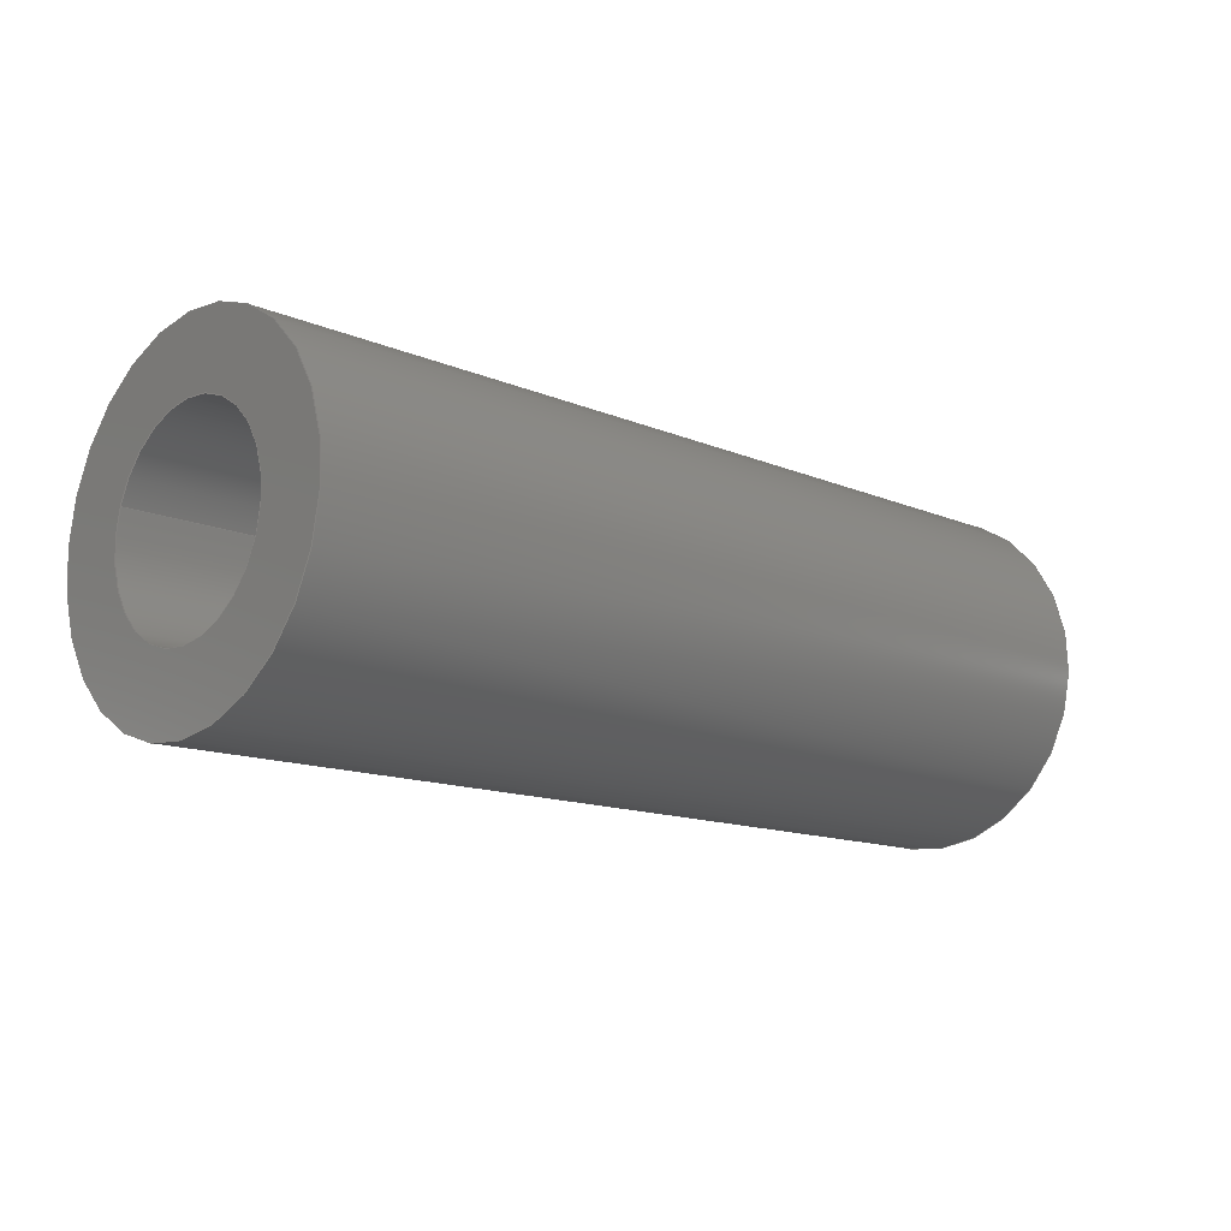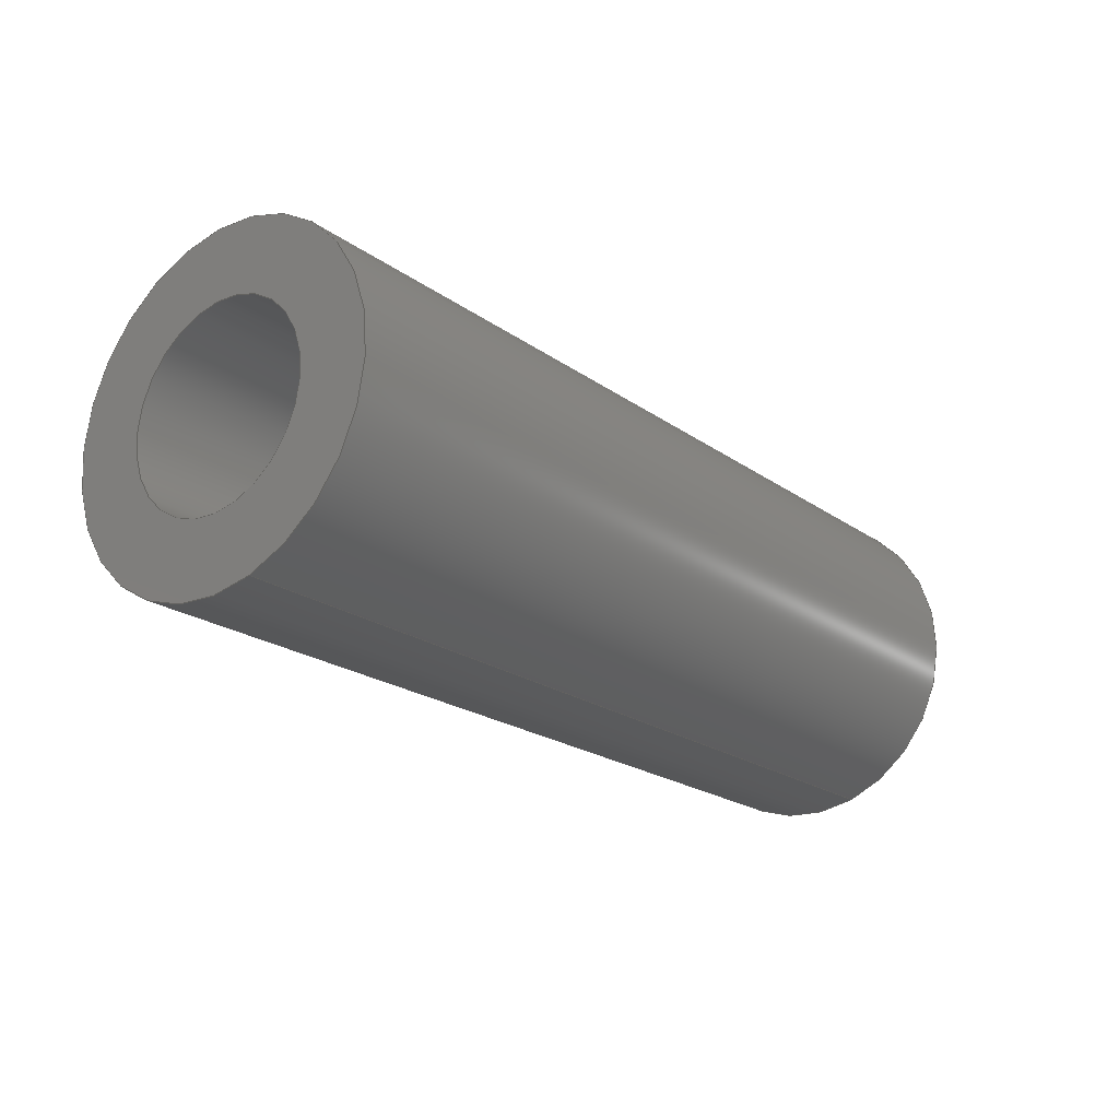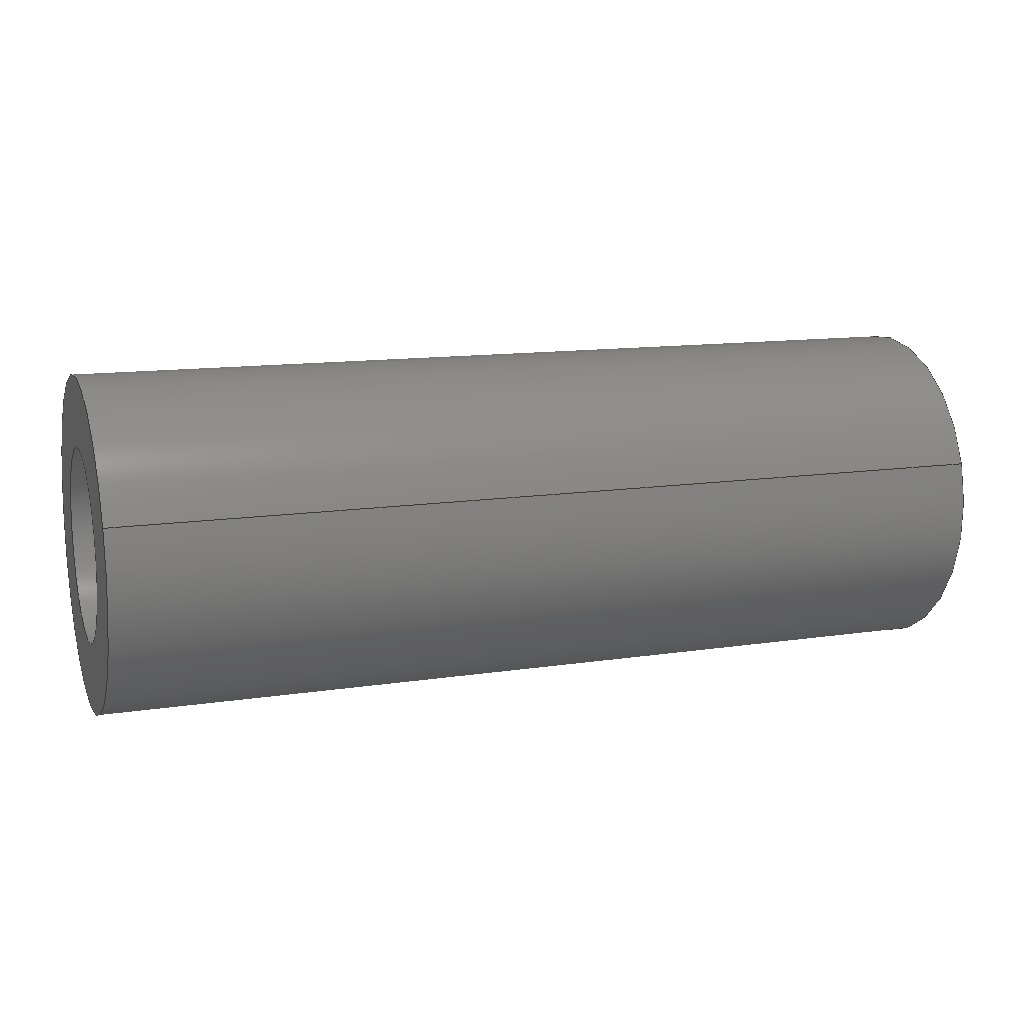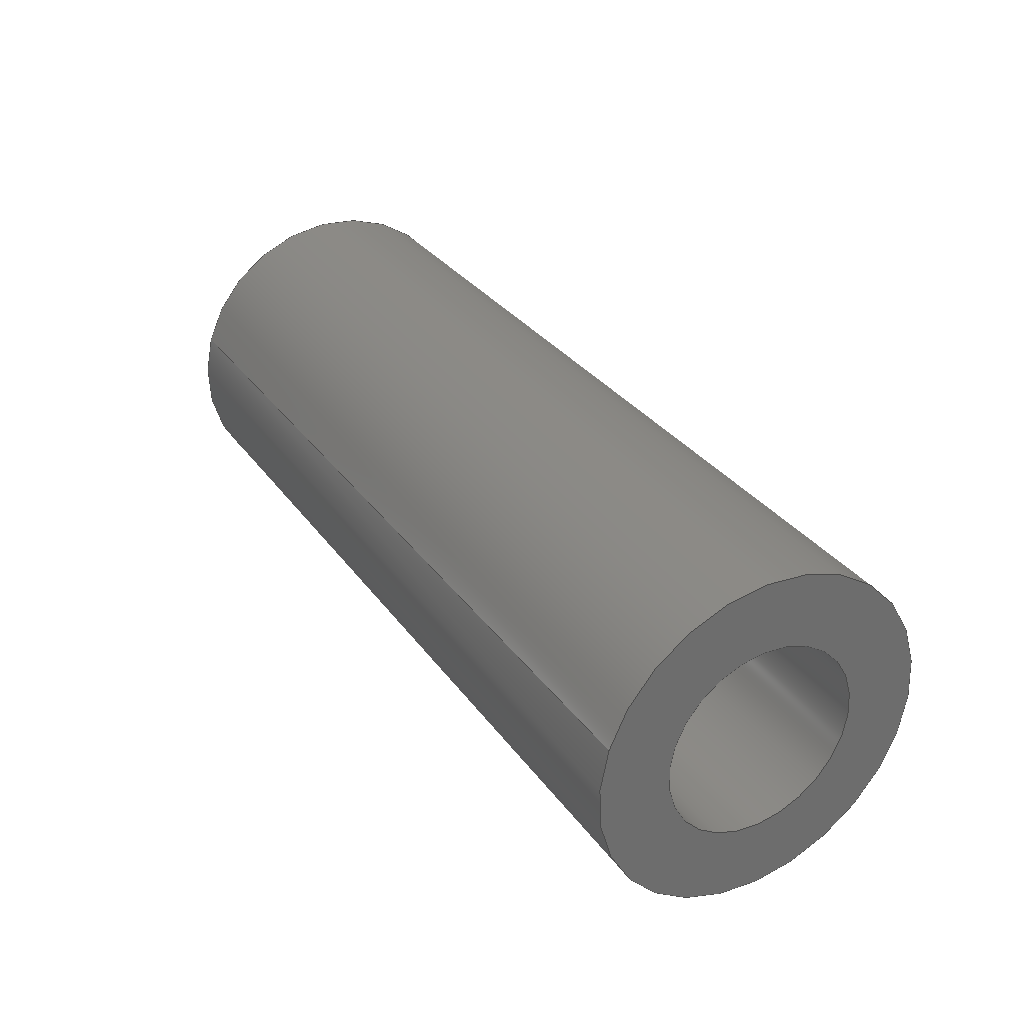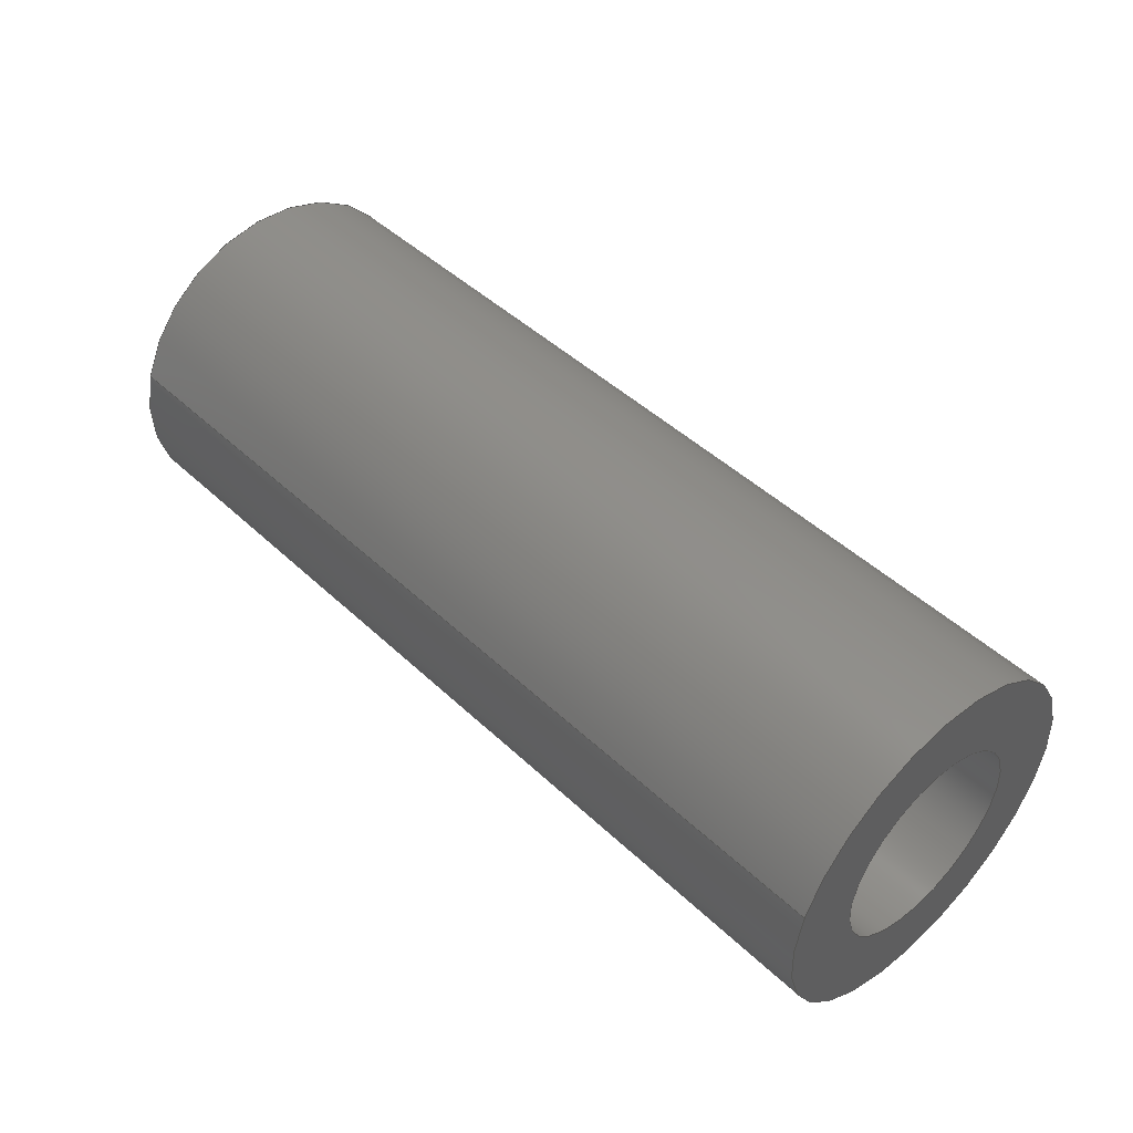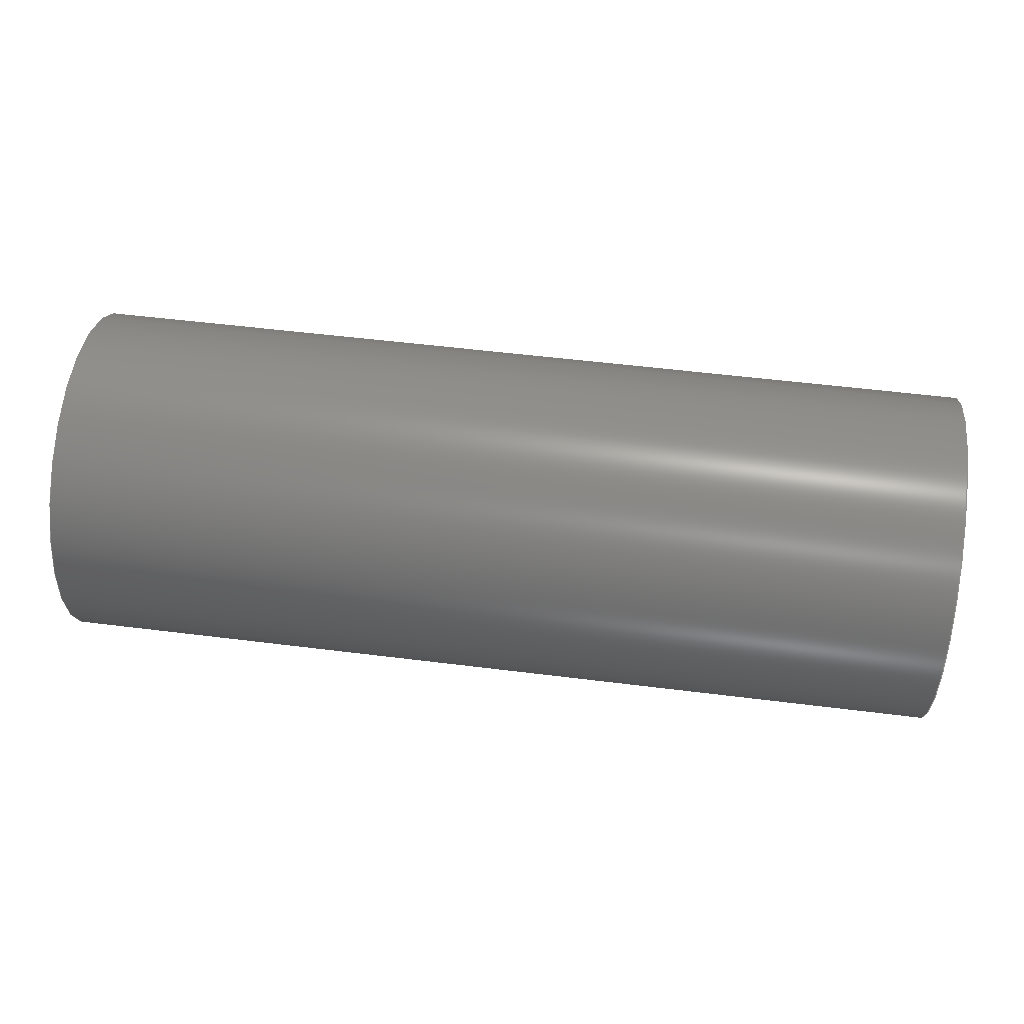
<metadata>
{"format":"step","ext":"step","renderer":"f3d","projection":"perspective","resolution":1024,"background":"white","views":[{"elev":-13.2,"azim":-44.1,"up":"+Y"},{"elev":-21.0,"azim":128.6,"up":"+Z"},{"elev":12.5,"azim":160.2,"up":"+Y"},{"elev":31.2,"azim":-119.4,"up":"+Y"},{"elev":46.3,"azim":-133.1,"up":"+Y"},{"elev":52.7,"azim":-172.3,"up":"+Z"}]}
</metadata>
<code>
ISO-10303-21;
DATA;
#1=PROPERTY_DEFINITION_REPRESENTATION(#5,#3);
#2=PROPERTY_DEFINITION_REPRESENTATION(#6,#4);
#3=REPRESENTATION('',(#7),#108);
#4=REPRESENTATION('',(#8),#108);
#5=PROPERTY_DEFINITION('pmi validation property','',#113);
#6=PROPERTY_DEFINITION('pmi validation property','',#113);
#7=VALUE_REPRESENTATION_ITEM('number of annotations',COUNT_MEASURE(0));
#8=VALUE_REPRESENTATION_ITEM('number of views',COUNT_MEASURE(0));
#9=SHAPE_REPRESENTATION_RELATIONSHIP('','',#66,#10);
#10=ADVANCED_BREP_SHAPE_REPRESENTATION('',(#64),#108);
#11=CYLINDRICAL_SURFACE('',#71,0.0006906);
#12=CYLINDRICAL_SURFACE('',#73,0.001191);
#13=ORIENTED_EDGE('',*,*,#21,.F.);
#14=ORIENTED_EDGE('',*,*,#22,.T.);
#15=ORIENTED_EDGE('',*,*,#22,.F.);
#16=ORIENTED_EDGE('',*,*,#23,.F.);
#17=ORIENTED_EDGE('',*,*,#21,.T.);
#18=ORIENTED_EDGE('',*,*,#24,.T.);
#19=ORIENTED_EDGE('',*,*,#23,.T.);
#20=ORIENTED_EDGE('',*,*,#24,.F.);
#21=EDGE_CURVE('',#25,#25,#29,.F.);
#22=EDGE_CURVE('',#26,#26,#30,.F.);
#23=EDGE_CURVE('',#27,#27,#31,.T.);
#24=EDGE_CURVE('',#28,#28,#32,.T.);
#25=VERTEX_POINT('',#97);
#26=VERTEX_POINT('',#99);
#27=VERTEX_POINT('',#102);
#28=VERTEX_POINT('',#105);
#29=CIRCLE('',#69,0.001191);
#30=CIRCLE('',#70,0.0006906);
#31=CIRCLE('',#72,0.0006906);
#32=CIRCLE('',#74,0.001191);
#33=EDGE_LOOP('',(#13));
#34=EDGE_LOOP('',(#14));
#35=EDGE_LOOP('',(#15));
#36=EDGE_LOOP('',(#16));
#37=EDGE_LOOP('',(#17));
#38=EDGE_LOOP('',(#18));
#39=EDGE_LOOP('',(#19));
#40=EDGE_LOOP('',(#20));
#41=FACE_BOUND('',#33,.T.);
#42=FACE_BOUND('',#34,.T.);
#43=FACE_BOUND('',#35,.T.);
#44=FACE_BOUND('',#36,.T.);
#45=FACE_BOUND('',#37,.T.);
#46=FACE_BOUND('',#38,.T.);
#47=FACE_BOUND('',#39,.T.);
#48=FACE_BOUND('',#40,.T.);
#49=PLANE('',#68);
#50=PLANE('',#75);
#51=ADVANCED_FACE('',(#41,#42),#49,.F.);
#52=ADVANCED_FACE('',(#43,#44),#11,.F.);
#53=ADVANCED_FACE('',(#45,#46),#12,.T.);
#54=ADVANCED_FACE('',(#47,#48),#50,.T.);
#55=CLOSED_SHELL('',(#51,#52,#53,#54));
#56=STYLED_ITEM('',(#57),#64);
#57=PRESENTATION_STYLE_ASSIGNMENT((#58));
#58=SURFACE_STYLE_USAGE(.BOTH.,#59);
#59=SURFACE_SIDE_STYLE('',(#60));
#60=SURFACE_STYLE_FILL_AREA(#61);
#61=FILL_AREA_STYLE('',(#62));
#62=FILL_AREA_STYLE_COLOUR('',#63);
#63=DRAUGHTING_PRE_DEFINED_COLOUR('black');
#64=MANIFOLD_SOLID_BREP('Part 172',#55);
#65=SHAPE_DEFINITION_REPRESENTATION(#113,#66);
#66=SHAPE_REPRESENTATION('Part 172',(#67),#108);
#67=AXIS2_PLACEMENT_3D('',#94,#76,#77);
#68=AXIS2_PLACEMENT_3D('',#95,#78,#79);
#69=AXIS2_PLACEMENT_3D('',#96,#80,#81);
#70=AXIS2_PLACEMENT_3D('',#98,#82,#83);
#71=AXIS2_PLACEMENT_3D('',#100,#84,#85);
#72=AXIS2_PLACEMENT_3D('',#101,#86,#87);
#73=AXIS2_PLACEMENT_3D('',#103,#88,#89);
#74=AXIS2_PLACEMENT_3D('',#104,#90,#91);
#75=AXIS2_PLACEMENT_3D('',#106,#92,#93);
#76=DIRECTION('',(0,0,1));
#77=DIRECTION('',(1,0,0));
#78=DIRECTION('',(-1,1.84e-17,1.109e-17));
#79=DIRECTION('',(-1.523e-18,0.454,-0.891));
#80=DIRECTION('',(1,-1.84e-17,-1.109e-17));
#81=DIRECTION('',(-4.857e-18,0.309,-0.9511));
#82=DIRECTION('',(1,-1.84e-17,-1.109e-17));
#83=DIRECTION('',(-4.857e-18,0.309,-0.9511));
#84=DIRECTION('',(-1,1.84e-17,1.109e-17));
#85=DIRECTION('',(-4.857e-18,0.309,-0.9511));
#86=DIRECTION('',(1,-1.84e-17,-1.109e-17));
#87=DIRECTION('',(-4.857e-18,0.309,-0.9511));
#88=DIRECTION('',(-1,1.84e-17,1.109e-17));
#89=DIRECTION('',(-4.857e-18,0.309,-0.9511));
#90=DIRECTION('',(1,-1.84e-17,-1.109e-17));
#91=DIRECTION('',(-4.857e-18,0.309,-0.9511));
#92=DIRECTION('',(-1,1.84e-17,1.109e-17));
#93=DIRECTION('',(-4.857e-18,0.309,-0.9511));
#94=CARTESIAN_POINT('',(0,0,0));
#95=CARTESIAN_POINT('',(-0.03767,-0.09705,-0.09947));
#96=CARTESIAN_POINT('',(-0.03767,-0.1542,0.04086));
#97=CARTESIAN_POINT('',(-0.03767,-0.1538,0.03973));
#98=CARTESIAN_POINT('',(-0.03767,-0.1542,0.04086));
#99=CARTESIAN_POINT('',(-0.03767,-0.1539,0.0402));
#100=CARTESIAN_POINT('',(-0.03767,-0.1542,0.04086));
#101=CARTESIAN_POINT('',(-0.04402,-0.1542,0.04086));
#102=CARTESIAN_POINT('',(-0.04402,-0.1539,0.0402));
#103=CARTESIAN_POINT('',(-0.03767,-0.1542,0.04086));
#104=CARTESIAN_POINT('',(-0.04402,-0.1542,0.04086));
#105=CARTESIAN_POINT('',(-0.04402,-0.1538,0.03973));
#106=CARTESIAN_POINT('',(-0.04402,-0.1768,0.0335));
#107=MECHANICAL_DESIGN_GEOMETRIC_PRESENTATION_REPRESENTATION('',(#56),#108);
#108=(
GEOMETRIC_REPRESENTATION_CONTEXT(3)
GLOBAL_UNCERTAINTY_ASSIGNED_CONTEXT((#109))
GLOBAL_UNIT_ASSIGNED_CONTEXT((#112,#111,#110))
REPRESENTATION_CONTEXT('Part 172','TOP_LEVEL_ASSEMBLY_PART')
);
#109=UNCERTAINTY_MEASURE_WITH_UNIT(LENGTH_MEASURE(5e-06),#112,
'DISTANCE_ACCURACY_VALUE','Maximum Tolerance applied to model');
#110=(
NAMED_UNIT(*)
SI_UNIT($,.STERADIAN.)
SOLID_ANGLE_UNIT()
);
#111=(
NAMED_UNIT(*)
PLANE_ANGLE_UNIT()
SI_UNIT($,.RADIAN.)
);
#112=(
LENGTH_UNIT()
NAMED_UNIT(*)
SI_UNIT($,.METRE.)
);
#113=PRODUCT_DEFINITION_SHAPE('','',#114);
#114=PRODUCT_DEFINITION('','',#116,#115);
#115=PRODUCT_DEFINITION_CONTEXT('',#122,'design');
#116=PRODUCT_DEFINITION_FORMATION_WITH_SPECIFIED_SOURCE('','',#118,
 .NOT_KNOWN.);
#117=PRODUCT_RELATED_PRODUCT_CATEGORY('','',(#118));
#118=PRODUCT('Part 172','Part 172','Part 172',(#120));
#119=PRODUCT_CATEGORY('','');
#120=PRODUCT_CONTEXT('',#122,'mechanical');
#121=APPLICATION_PROTOCOL_DEFINITION('international standard',
'automotive_design',2010,#122);
#122=APPLICATION_CONTEXT(
'core data for automotive mechanical design processes');
ENDSEC;
END-ISO-10303-21;

</code>
